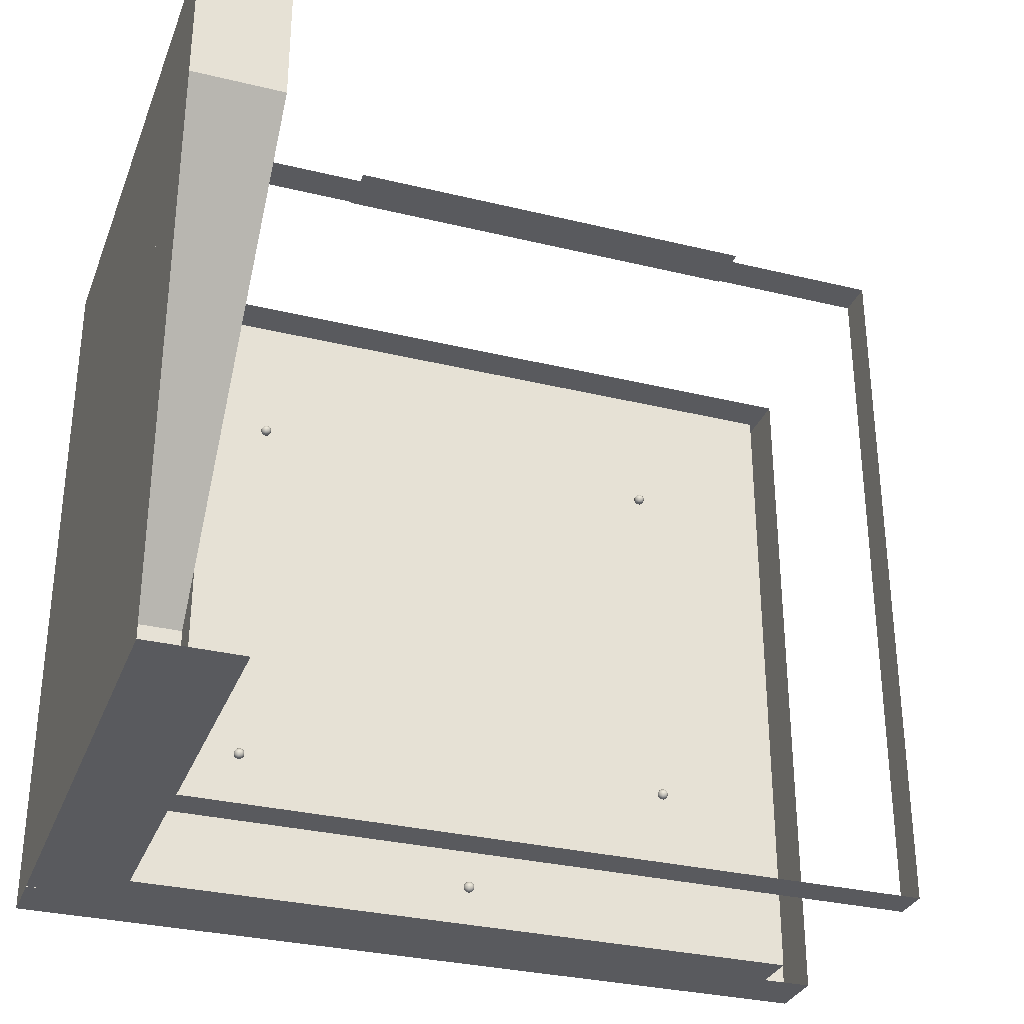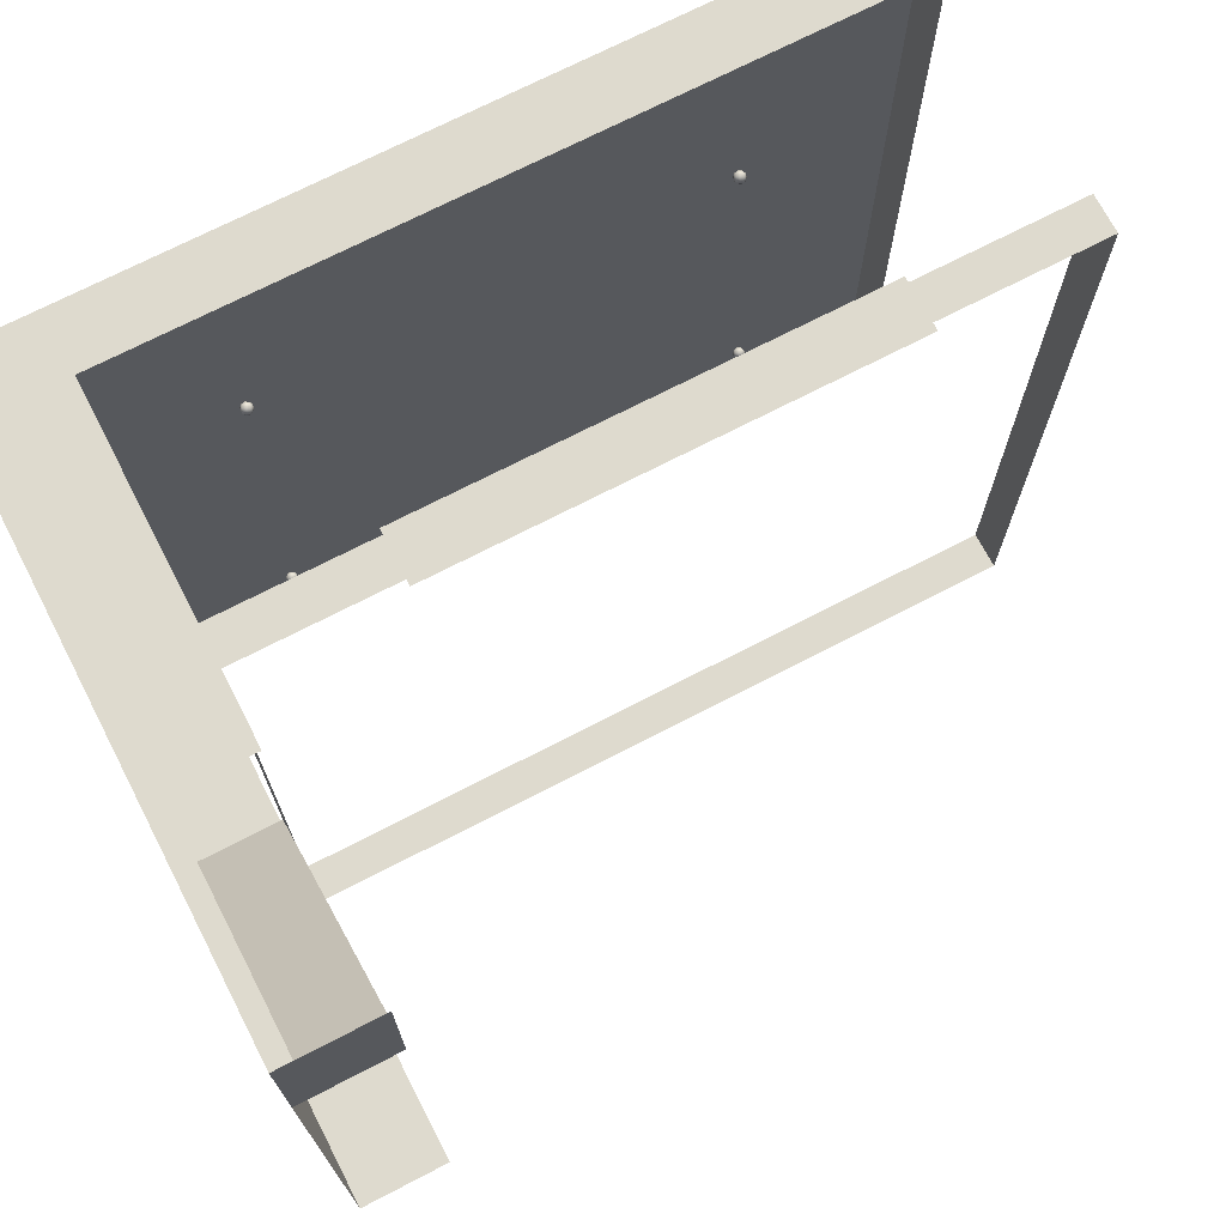
<metadata>
{"format":"obj","ext":"obj","renderer":"f3d","projection":"perspective","resolution":1024,"background":"white","views":[{"elev":-31.4,"azim":-19.1,"up":"+Z"},{"elev":71.3,"azim":-27.4,"up":"+Z"}]}
</metadata>
<code>
o SketchUp_ID3
v 2.579 3.451 0.02669
v 7.272 3.451 0.02669
v 2.579 2.909 0.02669
v 7.272 2.909 0.02669
v 0.9986 2.996 -0.01228
v 0.9986 3.396 -0.01228
v 0.9986 2.996 -7.983
v 0.9986 3.396 -7.983
v 2.153 5.608 -6.171
v 2.179 5.618 -6.152
v 2.143 5.618 -6.141
v 2.198 5.643 -6.139
v 2.205 5.638 -6.171
v 2.12 5.618 -6.171
v 2.143 5.618 -6.202
v 2.179 5.618 -6.191
v 2.212 5.67 -6.152
v 2.136 5.643 -6.119
v 2.169 5.638 -6.121
v 2.153 5.67 -6.11
v 2.097 5.643 -6.171
v 2.11 5.638 -6.141
v 2.094 5.67 -6.152
v 2.136 5.643 -6.224
v 2.11 5.638 -6.202
v 2.116 5.67 -6.222
v 2.198 5.643 -6.204
v 2.169 5.638 -6.222
v 2.189 5.67 -6.222
v 2.189 5.67 -6.121
v 2.116 5.67 -6.121
v 2.094 5.67 -6.191
v 2.153 5.67 -6.233
v 2.212 5.67 -6.191
v 2.17 5.698 -6.119
v 2.195 5.703 -6.141
v 2.163 5.723 -6.141
v 2.108 5.698 -6.139
v 2.137 5.703 -6.121
v 2.126 5.723 -6.152
v 2.108 5.698 -6.204
v 2.1 5.703 -6.171
v 2.126 5.723 -6.191
v 2.17 5.698 -6.224
v 2.137 5.703 -6.222
v 2.163 5.723 -6.202
v 2.208 5.698 -6.171
v 2.195 5.703 -6.202
v 2.185 5.723 -6.171
v 2.153 5.732 -6.171
v 2.225 5.608 -1.872
v 2.251 5.618 -1.853
v 2.215 5.618 -1.841
v 2.27 5.643 -1.839
v 2.278 5.638 -1.872
v 2.192 5.618 -1.872
v 2.215 5.618 -1.903
v 2.251 5.618 -1.891
v 2.284 5.67 -1.853
v 2.208 5.643 -1.819
v 2.241 5.638 -1.822
v 2.225 5.67 -1.81
v 2.17 5.643 -1.872
v 2.182 5.638 -1.841
v 2.166 5.67 -1.853
v 2.208 5.643 -1.925
v 2.182 5.638 -1.903
v 2.189 5.67 -1.922
v 2.27 5.643 -1.905
v 2.241 5.638 -1.922
v 2.261 5.67 -1.922
v 2.261 5.67 -1.822
v 2.189 5.67 -1.822
v 2.166 5.67 -1.891
v 2.225 5.67 -1.934
v 2.284 5.67 -1.891
v 2.242 5.698 -1.819
v 2.268 5.703 -1.841
v 2.235 5.723 -1.841
v 2.18 5.698 -1.839
v 2.209 5.703 -1.822
v 2.199 5.723 -1.853
v 2.18 5.698 -1.905
v 2.172 5.703 -1.872
v 2.199 5.723 -1.891
v 2.242 5.698 -1.925
v 2.209 5.703 -1.922
v 2.235 5.723 -1.903
v 2.28 5.698 -1.872
v 2.268 5.703 -1.903
v 2.257 5.723 -1.872
v 2.225 5.732 -1.872
v 7.048 5.608 -1.872
v 7.074 5.618 -1.853
v 7.038 5.618 -1.841
v 7.093 5.643 -1.839
v 7.101 5.638 -1.872
v 7.016 5.618 -1.872
v 7.038 5.618 -1.903
v 7.074 5.618 -1.891
v 7.107 5.67 -1.853
v 7.031 5.643 -1.819
v 7.064 5.638 -1.822
v 7.048 5.67 -1.81
v 6.993 5.643 -1.872
v 7.006 5.638 -1.841
v 6.989 5.67 -1.853
v 7.031 5.643 -1.925
v 7.006 5.638 -1.903
v 7.012 5.67 -1.922
v 7.093 5.643 -1.905
v 7.064 5.638 -1.922
v 7.084 5.67 -1.922
v 7.084 5.67 -1.822
v 7.012 5.67 -1.822
v 6.989 5.67 -1.891
v 7.048 5.67 -1.934
v 7.107 5.67 -1.891
v 7.065 5.698 -1.819
v 7.091 5.703 -1.841
v 7.058 5.723 -1.841
v 7.003 5.698 -1.839
v 7.032 5.703 -1.822
v 7.022 5.723 -1.853
v 7.003 5.698 -1.905
v 6.995 5.703 -1.872
v 7.022 5.723 -1.891
v 7.065 5.698 -1.925
v 7.032 5.703 -1.922
v 7.058 5.723 -1.903
v 7.103 5.698 -1.872
v 7.091 5.703 -1.903
v 7.081 5.723 -1.872
v 7.048 5.732 -1.872
v 7.228 5.608 -5.903
v 7.254 5.618 -5.883
v 7.218 5.618 -5.872
v 7.273 5.643 -5.87
v 7.28 5.638 -5.903
v 7.195 5.618 -5.903
v 7.218 5.618 -5.933
v 7.254 5.618 -5.922
v 7.287 5.67 -5.883
v 7.211 5.643 -5.85
v 7.244 5.638 -5.852
v 7.228 5.67 -5.841
v 7.172 5.643 -5.903
v 7.185 5.638 -5.872
v 7.169 5.67 -5.883
v 7.211 5.643 -5.955
v 7.185 5.638 -5.933
v 7.191 5.67 -5.953
v 7.273 5.643 -5.935
v 7.244 5.638 -5.953
v 7.264 5.67 -5.953
v 7.264 5.67 -5.852
v 7.191 5.67 -5.852
v 7.169 5.67 -5.922
v 7.228 5.67 -5.964
v 7.287 5.67 -5.922
v 7.245 5.698 -5.85
v 7.27 5.703 -5.872
v 7.238 5.723 -5.872
v 7.183 5.698 -5.87
v 7.211 5.703 -5.852
v 7.201 5.723 -5.883
v 7.183 5.698 -5.935
v 7.175 5.703 -5.903
v 7.201 5.723 -5.922
v 7.245 5.698 -5.955
v 7.211 5.703 -5.953
v 7.238 5.723 -5.933
v 7.283 5.698 -5.903
v 7.27 5.703 -5.933
v 7.26 5.723 -5.903
v 7.228 5.732 -5.903
v 4.816 5.507 -7.435
v 4.842 5.516 -7.416
v 4.806 5.516 -7.404
v 4.861 5.541 -7.402
v 4.868 5.536 -7.435
v 4.783 5.516 -7.435
v 4.806 5.516 -7.466
v 4.842 5.516 -7.454
v 4.875 5.569 -7.416
v 4.799 5.541 -7.382
v 4.832 5.536 -7.385
v 4.816 5.569 -7.373
v 4.761 5.541 -7.435
v 4.773 5.536 -7.404
v 4.757 5.569 -7.416
v 4.799 5.541 -7.487
v 4.773 5.536 -7.466
v 4.779 5.569 -7.485
v 4.861 5.541 -7.467
v 4.832 5.536 -7.485
v 4.852 5.569 -7.485
v 4.852 5.569 -7.385
v 4.779 5.569 -7.385
v 4.757 5.569 -7.454
v 4.816 5.569 -7.497
v 4.875 5.569 -7.454
v 4.833 5.597 -7.382
v 4.858 5.601 -7.404
v 4.826 5.621 -7.404
v 4.771 5.597 -7.402
v 4.8 5.601 -7.385
v 4.79 5.621 -7.416
v 4.771 5.597 -7.467
v 4.763 5.601 -7.435
v 4.79 5.621 -7.454
v 4.833 5.597 -7.487
v 4.8 5.601 -7.485
v 4.826 5.621 -7.466
v 4.871 5.597 -7.435
v 4.858 5.601 -7.466
v 4.848 5.621 -7.435
v 4.816 5.631 -7.435
v 1 3.4 -6
v -1e-06 0 -1.599
v -1e-06 3.4 -6
v 1 0 -1.599
v 1 0 -1.599
v 1 3.4 -6
v -1e-06 0 -1.599
v -1e-06 3.4 -6
v -1e-06 3.4 -6
v -1e-06 0 -1.599
v 1 3.4 -6
v 1 0 -1.599
v 1 0 -1.599
v -1e-06 0 0
v -1e-06 0 -1.599
v 0.2 0 0
v 1 0 0
v 1 0 0
v 1 0 -1.599
v 0.2 0 0
v -1e-06 0 0
v -1e-06 0 -1.599
v -1e-06 0 -1.599
v 1 0 -1.599
v 1 0 0
v 0.2 0 0
v -1e-06 0 0
v 0.24 5.764 -7.753
v 0.24 5.864 -7.753
v 8.75 5.764 -7.753
v 8.75 5.864 -7.753
v 0.24 5.764 -0.2529
v 0.24 5.864 -0.2529
v 8.75 5.764 -0.2529
v 8.75 5.864 -0.2529
v 8.75 5.864 -7.753
v 0.24 5.864 -0.2529
v 0.24 5.864 -7.753
v 8.75 5.864 -0.2529
v 8.75 5.864 -0.2529
v 8.75 5.864 -7.753
v 0.24 5.864 -0.2529
v 0.24 5.864 -7.753
v 0.24 5.864 -0.2529
v 0.24 5.864 -7.753
v 8.75 5.864 -7.753
v 8.75 5.864 -0.2529
v 0.24 5.864 -7.753
v 0.24 6.4 -0.2529
v 0.24 5.864 -0.2529
v 0.24 6.4 -7.753
v 0.24 6.4 -7.753
v 0.24 5.864 -7.753
v 0.24 6.4 -0.2529
v 0.24 5.864 -0.2529
v 0.24 6.4 -0.2529
v 0.24 6.4 -7.753
v 0.24 5.864 -0.2529
v 0.24 5.864 -7.753
v 0.24 6.4 -0.2529
v 8.75 5.864 -0.2529
v 0.24 5.864 -0.2529
v 8.75 6.4 -0.2529
v 8.75 6.4 -0.2529
v 0.24 6.4 -0.2529
v 8.75 5.864 -0.2529
v 0.24 5.864 -0.2529
v 8.75 6.4 -0.2529
v 8.75 5.864 -0.2529
v 8.75 6.4 -7.753
v 0.24 5.864 -7.753
v 8.75 5.864 -7.753
v 0.24 6.4 -7.753
v 0.24 6.4 -7.753
v 8.75 6.4 -7.753
v 0.24 5.864 -7.753
v 8.75 5.864 -7.753
v 8.75 6.4 -7.753
v 8.75 5.864 -7.753
v 8.75 6.4 -7.753
v 8.75 5.864 -0.2529
v 8.75 6.4 -0.2529
v 8.75 5.864 -7.753
v 8.75 5.864 -7.753
v 8.75 6.4 -7.753
v 8.75 5.864 -0.2529
v 8.75 6.4 -0.2529
v -1e-06 6.4 -0.002941
v 0.24 6.4 -0.2529
v -1e-06 6.4 -8.003
v 9 6.4 -0.00294
v 8.75 6.4 -0.2529
v 8.75 6.4 -7.753
v 0.24 6.4 -7.753
v 9 6.4 -8.003
v 9 6.4 -0.00294
v 8.75 6.4 -7.753
v 9 6.4 -8.003
v 0.24 6.4 -7.753
v 0.24 6.4 -0.2529
v -1e-06 6.4 -8.003
v 8.75 6.4 -0.2529
v -1e-06 6.4 -0.002941
v -1e-06 6.4 -8.003
v -1e-06 6.4 -0.002941
v 9 6.4 -0.00294
v 9 6.4 -8.003
v 0.24 6.4 -0.2529
v 8.75 6.4 -0.2529
v 0.24 6.4 -7.753
v 8.75 6.4 -7.753
v -1e-06 6.4 -8.003
v -1e-06 5.764 -0.002941
v -1e-06 6.4 -0.002941
v -1e-06 5.764 -8.003
v -1e-06 5.764 -8.003
v -1e-06 6.4 -8.003
v -1e-06 5.764 -0.002941
v -1e-06 6.4 -0.002941
v -1e-06 5.764 -8.003
v -1e-06 5.764 -0.002941
v 9 6.4 -0.00294
v -1e-06 5.764 -0.002941
v 9 5.764 -0.00294
v -1e-06 6.4 -0.002941
v -1e-06 6.4 -0.002941
v 9 6.4 -0.00294
v -1e-06 5.764 -0.002941
v 9 5.764 -0.00294
v 9 5.764 -0.00294
v 9 5.764 -8.003
v 9 6.4 -0.00294
v 9 5.764 -0.00294
v 9 6.4 -8.003
v 9 6.4 -8.003
v 9 5.764 -8.003
v 9 6.4 -0.00294
v 9 5.764 -0.00294
v 9 5.764 -8.003
v -1e-06 6.4 -8.003
v 9 5.764 -8.003
v -1e-06 5.764 -8.003
v 9 6.4 -8.003
v 9 6.4 -8.003
v -1e-06 6.4 -8.003
v 9 5.764 -8.003
v -1e-06 5.764 -8.003
v 0 3.4 -6
v 0 0 -8
v 0 0 -1.599
v 0 3.4 -8
v 0 3.4 -8
v 0 3.4 -6
v 0 0 -8
v 0 0 -1.599
v 0 0 -1.599
v 0 0 -8
v 0 3.4 -6
v 0 3.4 -8
v 0 3.4 -8
v 1 0 -8
v 0 0 -8
v 1 3 -8
v 9 3 -8
v 5.495 3.4 -8
v 3.971 3.4 -8
v 1 3.4 -8
v 9 3.4 -8
v 5.495 3.4 -8
v 9 3 -8
v 9 3.4 -8
v 1 3.4 -8
v 0 3.4 -8
v 3.971 3.4 -8
v 1 3 -8
v 1 0 -8
v 0 0 -8
v 1 3.4 -8
v 3.971 3.4 -8
v 5.495 3.4 -8
v 9 3.4 -8
v 9 3 -8
v 1 3 -8
v 1 0 -8
v 9 3 -8
v 9 3.4 0
v 9 3 0
v 9 3.4 -3.733
v 9 3.4 -8
v 9 3.4 -8
v 9 3 -8
v 9 3.4 -3.733
v 9 3.4 0
v 9 3 0
v 9 3.4 -3.733
v 9 3.4 0
v 9 3 0
v 0 5.764 -8
v 0 0 0
v 0 5.764 0
v 0 0 -1.599
v 0 3.4 -6
v 0 3.4 -8
v 0 3.4 -8
v 0 5.764 -8
v 0 3.4 -6
v 0 0 -1.599
v 0 0 0
v 0 5.764 0
v 0 3.4 -8
v 0 5.764 -8
v 0 3.4 -6
v 0 0 -1.599
v 0 0 0
v 0 5.764 0
v 0 5.764 -8
v 1 3.4 -8
v 0 3.4 -8
v 1 5.764 -8
v 1 5.764 -8
v 0 5.764 -8
v 1 3.4 -8
v 0 3.4 -8
v 1 5.764 -8
v 1 3.4 -8
v 0 5.764 0
v 0.2 0 0
v 0 0 0
v 0.2 2.25 0
v 1 2.25 0
v 1 3 0
v 1 3.4 0
v 9 3 0
v 1 5.764 0
v 9 3.4 0
v 1 3.4 0
v 9 3 0
v 9 3.4 0
v 1 5.764 0
v 0 5.764 0
v 1 3 0
v 1 2.25 0
v 0.2 2.25 0
v 0.2 0 0
v 0 0 0
v 1 5.764 0
v 1 3.4 0
v 9 3.4 0
v 9 3 0
v 1 3 0
v 1 2.25 0
v 0.2 2.25 0
v 0.2 0 0
f 8 7 5
f 266 267 268
f 267 266 269
f 278 279 280
f 279 278 281
f 288 289 290
f 289 288 291
f 298 299 300
f 299 298 301
f 270 271 272
f 273 272 271
f 282 283 284
f 285 284 283
f 292 293 294
f 295 294 293
f 302 303 304
f 305 304 303
f 306 307 308
f 307 306 309
f 307 309 310
f 310 309 311
f 308 312 313
f 312 308 307
f 313 312 311
f 313 311 309
f 330 331 332
f 331 330 333
f 340 341 342
f 341 340 343
f 349 350 351
f 350 349 352
f 358 359 360
f 359 358 361
f 314 315 316
f 315 317 316
f 318 319 317
f 316 317 319
f 315 314 320
f 320 314 318
f 314 321 318
f 319 318 321
f 334 335 336
f 337 336 335
f 344 345 346
f 347 346 345
f 353 354 355
f 356 355 354
f 362 363 364
f 365 364 363
f 366 367 368
f 367 366 369
f 378 379 380
f 379 378 381
f 381 378 382
f 382 378 383
f 383 378 384
f 384 378 385
f 386 382 383
f 403 404 405
f 404 403 406
f 406 403 407
f 370 371 372
f 373 372 371
f 387 388 389
f 390 391 392
f 392 391 387
f 387 391 388
f 388 391 393
f 393 391 394
f 395 394 391
f 408 409 410
f 410 409 411
f 412 411 409
f 416 417 418
f 417 416 419
f 419 416 420
f 420 416 421
f 422 423 424
f 424 423 425
f 425 423 426
f 427 426 423
f 434 435 436
f 435 434 437
f 438 439 440
f 441 440 439
f 444 445 446
f 445 444 447
f 447 444 448
f 448 444 449
f 449 444 450
f 449 450 451
f 450 444 452
f 453 451 450
f 454 455 456
f 457 458 454
f 455 454 459
f 454 458 459
f 459 458 460
f 460 458 461
f 461 458 462
f 463 462 458
f 6 8 5
f 254 255 256
f 255 254 257
f 258 259 260
f 261 260 259
f 219 220 221
f 220 219 222
f 223 224 225
f 226 225 224
f 231 232 233
f 232 231 234
f 234 231 235
f 236 237 238
f 238 237 239
f 240 239 237
f 9 10 11
f 12 10 13
f 9 14 15
f 18 19 20
f 21 22 23
f 24 25 26
f 27 28 29
f 12 17 30
f 35 36 37
f 38 39 40
f 41 42 43
f 44 45 46
f 47 48 49
f 49 46 50
f 43 40 50
f 34 29 48
f 33 26 45
f 32 23 42
f 31 20 39
f 17 47 36
f 29 33 44
f 28 24 33
f 26 32 41
f 25 21 32
f 23 31 38
f 22 18 31
f 20 30 35
f 17 13 34
f 16 15 28
f 14 11 22
f 13 16 27
f 51 52 53
f 54 52 55
f 51 56 57
f 60 61 62
f 63 64 65
f 66 67 68
f 69 70 71
f 54 59 72
f 77 78 79
f 80 81 82
f 83 84 85
f 86 87 88
f 89 90 91
f 91 88 92
f 85 82 92
f 76 71 90
f 75 68 87
f 74 65 84
f 73 62 81
f 59 89 78
f 71 75 86
f 70 66 75
f 68 74 83
f 67 63 74
f 65 73 80
f 64 60 73
f 62 72 77
f 59 55 76
f 58 57 70
f 56 53 64
f 55 58 69
f 93 94 95
f 96 94 97
f 93 98 99
f 102 103 104
f 105 106 107
f 108 109 110
f 111 112 113
f 96 101 114
f 119 120 121
f 122 123 124
f 125 126 127
f 128 129 130
f 131 132 133
f 133 130 134
f 127 124 134
f 118 113 132
f 117 110 129
f 116 107 126
f 115 104 123
f 101 131 120
f 113 117 128
f 112 108 117
f 110 116 125
f 109 105 116
f 107 115 122
f 106 102 115
f 104 114 119
f 101 97 118
f 100 99 112
f 98 95 106
f 97 100 111
f 135 136 137
f 138 136 139
f 135 140 141
f 144 145 146
f 147 148 149
f 150 151 152
f 153 154 155
f 138 143 156
f 161 162 163
f 164 165 166
f 167 168 169
f 170 171 172
f 173 174 175
f 175 172 176
f 169 166 176
f 160 155 174
f 159 152 171
f 158 149 168
f 157 146 165
f 143 173 162
f 155 159 170
f 154 150 159
f 152 158 167
f 151 147 158
f 149 157 164
f 148 144 157
f 146 156 161
f 143 139 160
f 142 141 154
f 140 137 148
f 139 142 153
f 177 178 179
f 180 178 181
f 177 182 183
f 186 187 188
f 189 190 191
f 192 193 194
f 195 196 197
f 180 185 198
f 203 204 205
f 206 207 208
f 209 210 211
f 212 213 214
f 215 216 217
f 217 214 218
f 211 208 218
f 202 197 216
f 201 194 213
f 200 191 210
f 199 188 207
f 185 215 204
f 197 201 212
f 196 192 201
f 194 200 209
f 193 189 200
f 191 199 206
f 190 186 199
f 188 198 203
f 185 181 202
f 184 183 196
f 182 179 190
f 181 184 195
f 9 11 14
f 9 15 16
f 12 13 17
f 18 20 31
f 21 23 32
f 24 26 33
f 27 29 34
f 49 48 46
f 46 43 50
f 45 41 43
f 43 42 40
f 40 37 50
f 39 35 37
f 37 36 49
f 34 48 47
f 29 44 48
f 33 45 44
f 32 42 41
f 23 38 42
f 31 39 38
f 30 36 35
f 29 28 33
f 26 25 32
f 23 22 31
f 20 19 30
f 16 28 27
f 15 24 28
f 15 14 25
f 14 22 21
f 11 18 22
f 13 10 16
f 11 10 19
f 51 53 56
f 51 57 58
f 54 55 59
f 60 62 73
f 63 65 74
f 66 68 75
f 69 71 76
f 91 90 88
f 88 85 92
f 87 83 85
f 85 84 82
f 82 79 92
f 81 77 79
f 79 78 91
f 76 90 89
f 71 86 90
f 75 87 86
f 74 84 83
f 65 80 84
f 73 81 80
f 72 78 77
f 71 70 75
f 68 67 74
f 65 64 73
f 62 61 72
f 58 70 69
f 57 66 70
f 57 56 67
f 56 64 63
f 53 60 64
f 55 52 58
f 53 52 61
f 93 95 98
f 93 99 100
f 96 97 101
f 102 104 115
f 105 107 116
f 108 110 117
f 111 113 118
f 133 132 130
f 130 127 134
f 129 125 127
f 127 126 124
f 124 121 134
f 123 119 121
f 121 120 133
f 118 132 131
f 113 128 132
f 117 129 128
f 116 126 125
f 107 122 126
f 115 123 122
f 114 120 119
f 113 112 117
f 110 109 116
f 107 106 115
f 104 103 114
f 100 112 111
f 99 108 112
f 99 98 109
f 98 106 105
f 95 102 106
f 97 94 100
f 95 94 103
f 135 137 140
f 135 141 142
f 138 139 143
f 144 146 157
f 147 149 158
f 150 152 159
f 153 155 160
f 175 174 172
f 172 169 176
f 171 167 169
f 169 168 166
f 166 163 176
f 165 161 163
f 163 162 175
f 160 174 173
f 155 170 174
f 159 171 170
f 158 168 167
f 149 164 168
f 157 165 164
f 156 162 161
f 155 154 159
f 152 151 158
f 149 148 157
f 146 145 156
f 142 154 153
f 141 150 154
f 141 140 151
f 140 148 147
f 137 144 148
f 139 136 142
f 137 136 145
f 177 179 182
f 177 183 184
f 180 181 185
f 186 188 199
f 189 191 200
f 192 194 201
f 195 197 202
f 217 216 214
f 214 211 218
f 213 209 211
f 211 210 208
f 208 205 218
f 207 203 205
f 205 204 217
f 202 216 215
f 197 212 216
f 201 213 212
f 200 210 209
f 191 206 210
f 199 207 206
f 198 204 203
f 197 196 201
f 194 193 200
f 191 190 199
f 188 187 198
f 184 196 195
f 183 192 196
f 183 182 193
f 182 190 189
f 179 186 190
f 181 178 184
f 179 178 187
f 48 44 46
f 46 45 43
f 42 38 40
f 40 39 37
f 37 49 50
f 36 47 49
f 26 41 45
f 20 35 39
f 30 17 36
f 19 12 30
f 17 34 47
f 13 27 34
f 15 25 24
f 14 21 25
f 10 9 16
f 11 19 18
f 90 86 88
f 88 87 85
f 84 80 82
f 82 81 79
f 79 91 92
f 78 89 91
f 68 83 87
f 62 77 81
f 72 59 78
f 61 54 72
f 59 76 89
f 55 69 76
f 57 67 66
f 56 63 67
f 52 51 58
f 53 61 60
f 132 128 130
f 130 129 127
f 126 122 124
f 124 123 121
f 121 133 134
f 120 131 133
f 110 125 129
f 104 119 123
f 114 101 120
f 103 96 114
f 101 118 131
f 97 111 118
f 99 109 108
f 98 105 109
f 94 93 100
f 95 103 102
f 174 170 172
f 172 171 169
f 168 164 166
f 166 165 163
f 163 175 176
f 162 173 175
f 152 167 171
f 146 161 165
f 156 143 162
f 145 138 156
f 143 160 173
f 139 153 160
f 141 151 150
f 140 147 151
f 136 135 142
f 137 145 144
f 216 212 214
f 214 213 211
f 210 206 208
f 208 207 205
f 205 217 218
f 204 215 217
f 194 209 213
f 188 203 207
f 198 185 204
f 187 180 198
f 185 202 215
f 181 195 202
f 183 193 192
f 182 189 193
f 178 177 184
f 179 187 186
f 10 12 19
f 52 54 61
f 94 96 103
f 136 138 145
f 178 180 187
f 2 4 3
f 1 2 3
l 227 228
l 227 229
l 229 230
l 228 230
l 241 242
l 242 243
l 243 244
l 244 245
l 245 241
l 247 246
l 249 248
l 251 250
l 253 252
l 262 263
l 264 263
l 265 264
l 262 265
l 274 275
l 274 276
l 276 277
l 275 277
l 274 286
l 286 287
l 276 287
l 296 275
l 297 277
l 296 297
l 286 296
l 287 297
l 322 323
l 323 324
l 324 325
l 325 322
l 326 327
l 326 328
l 329 328
l 327 329
l 338 339
l 339 323
l 338 322
l 339 348
l 348 324
l 348 357
l 357 325
l 357 338
l 374 375
l 376 374
l 376 377
l 377 375
l 396 377
l 396 397
l 397 398
l 398 399
l 400 399
l 400 401
l 402 401
l 375 402
l 399 413
l 413 414
l 414 415
l 415 400
l 428 429
l 430 428
l 430 431
l 432 431
l 432 433
l 433 429
l 442 443
l 443 428
l 442 429
l 464 465
l 466 465
l 466 467
l 467 468
l 469 468
l 470 469
l 471 470
l 471 432
l 464 433

</code>
